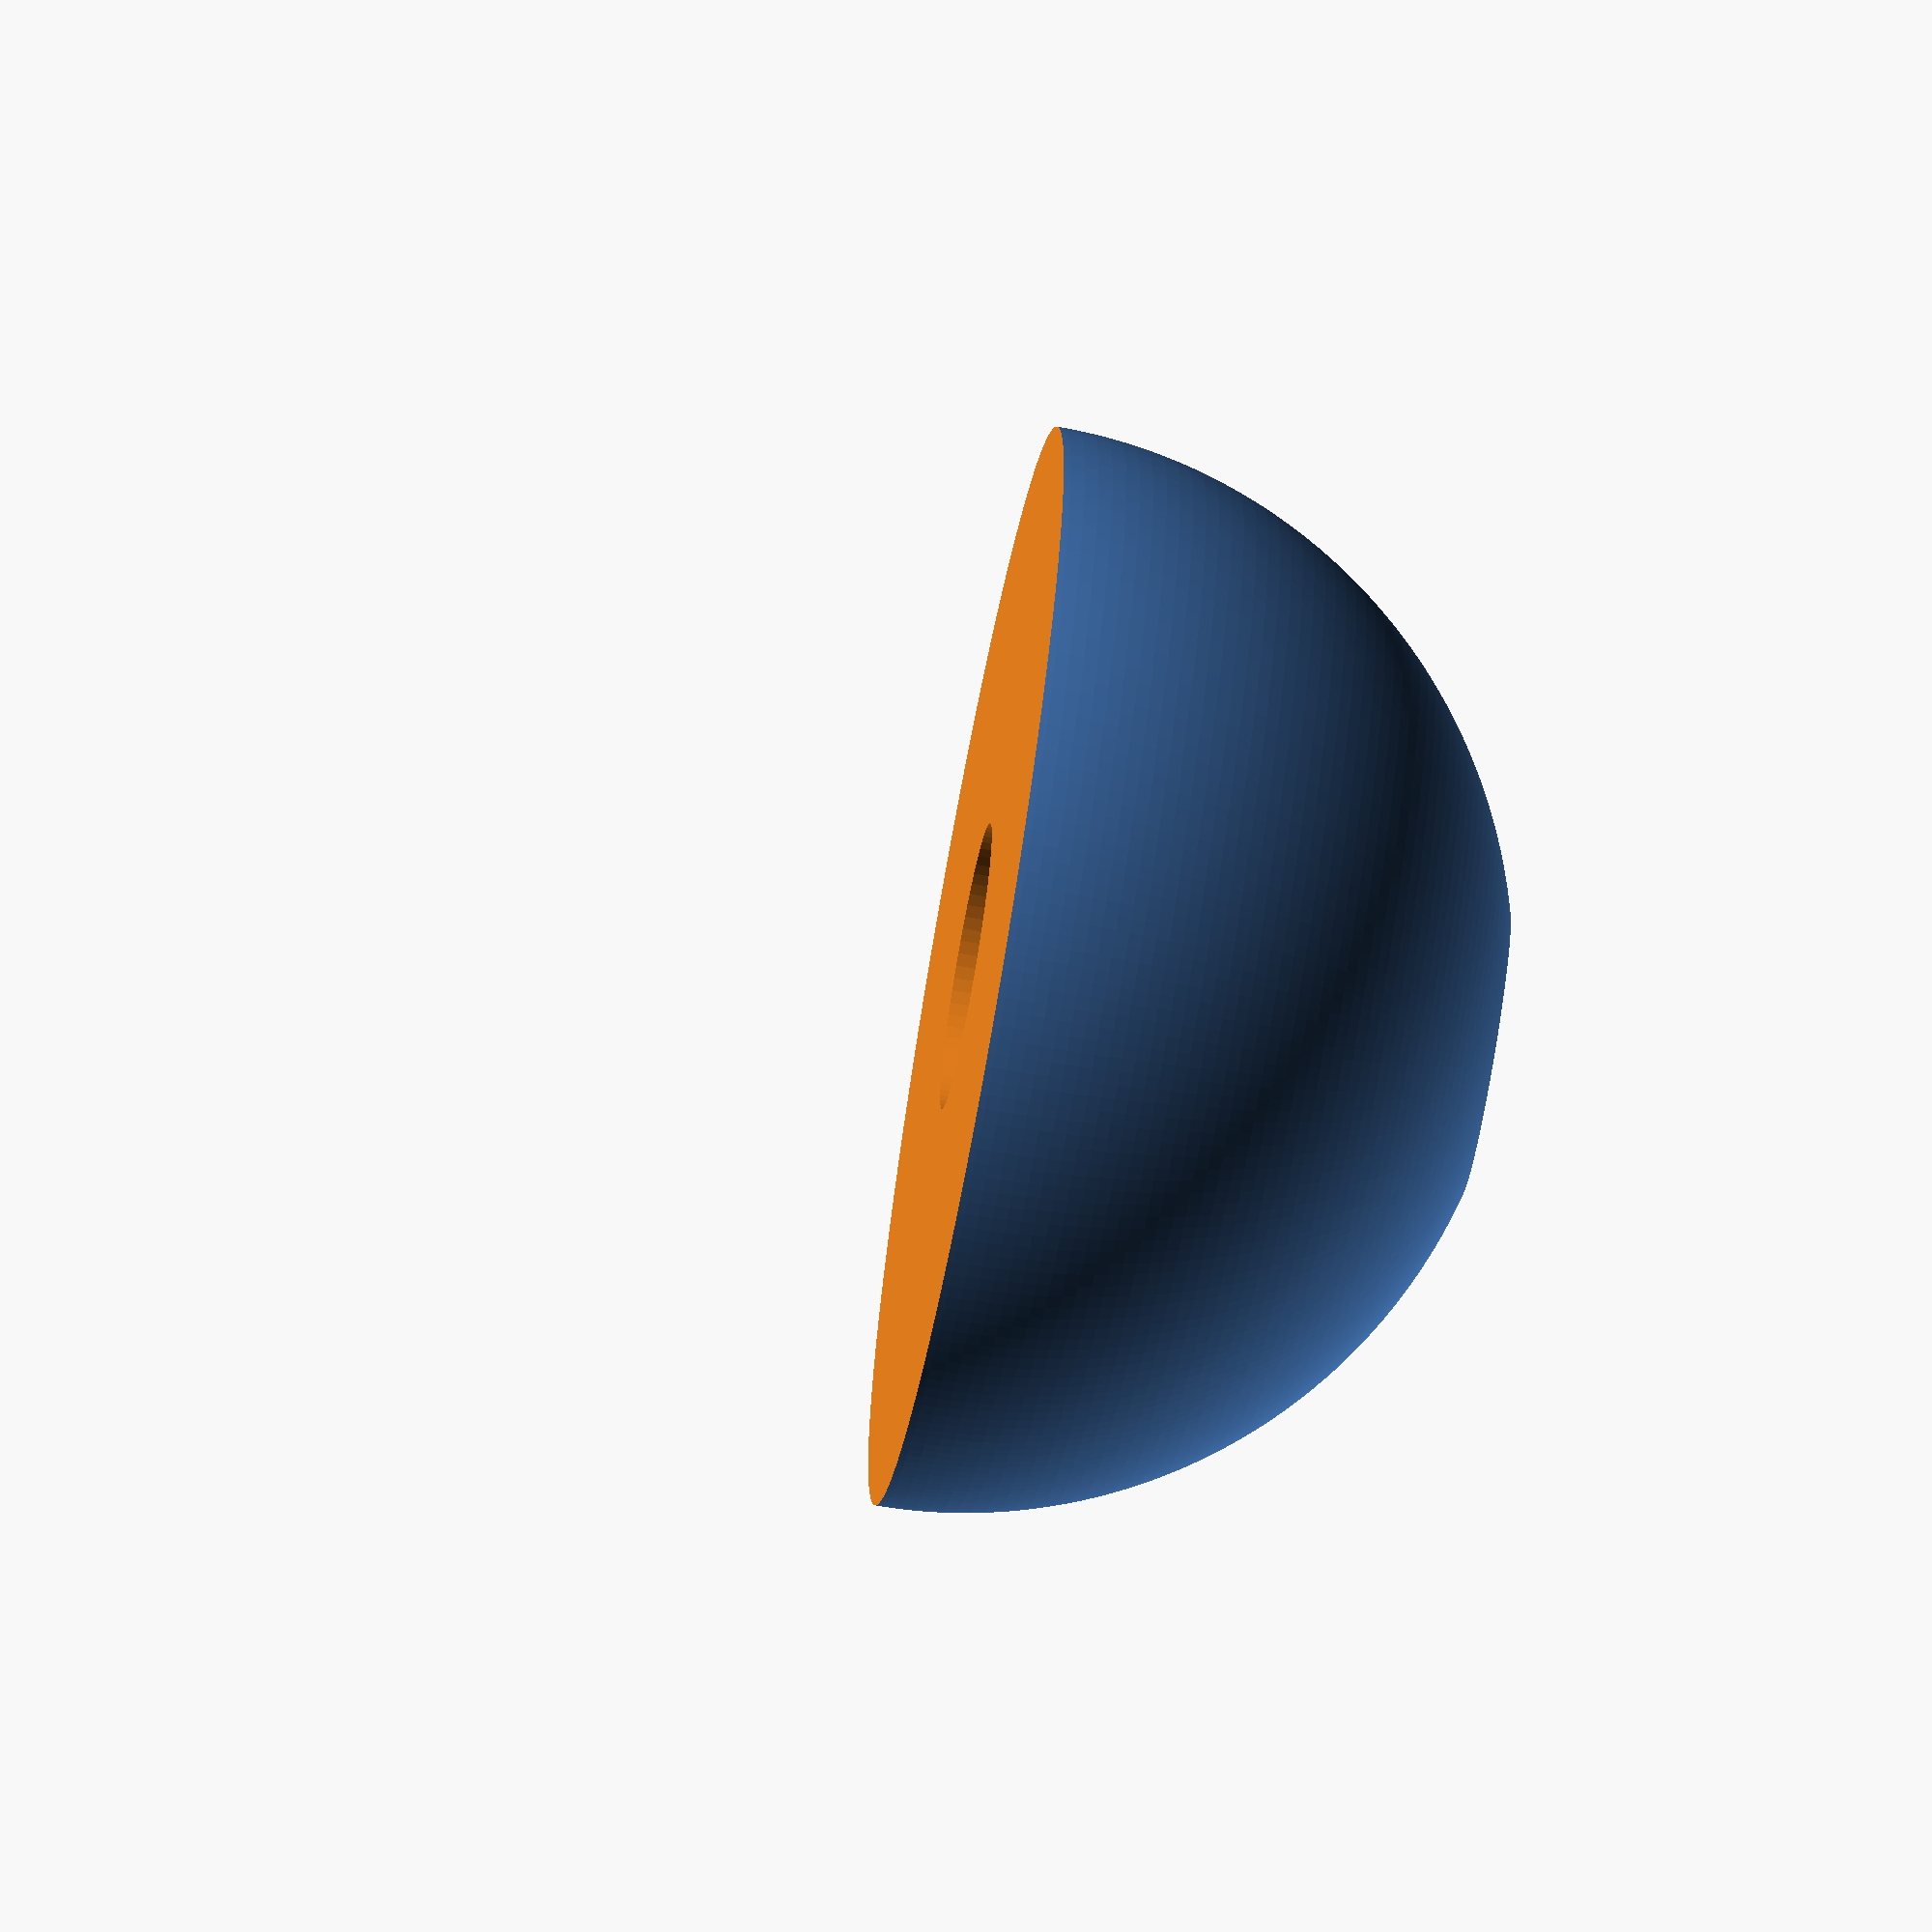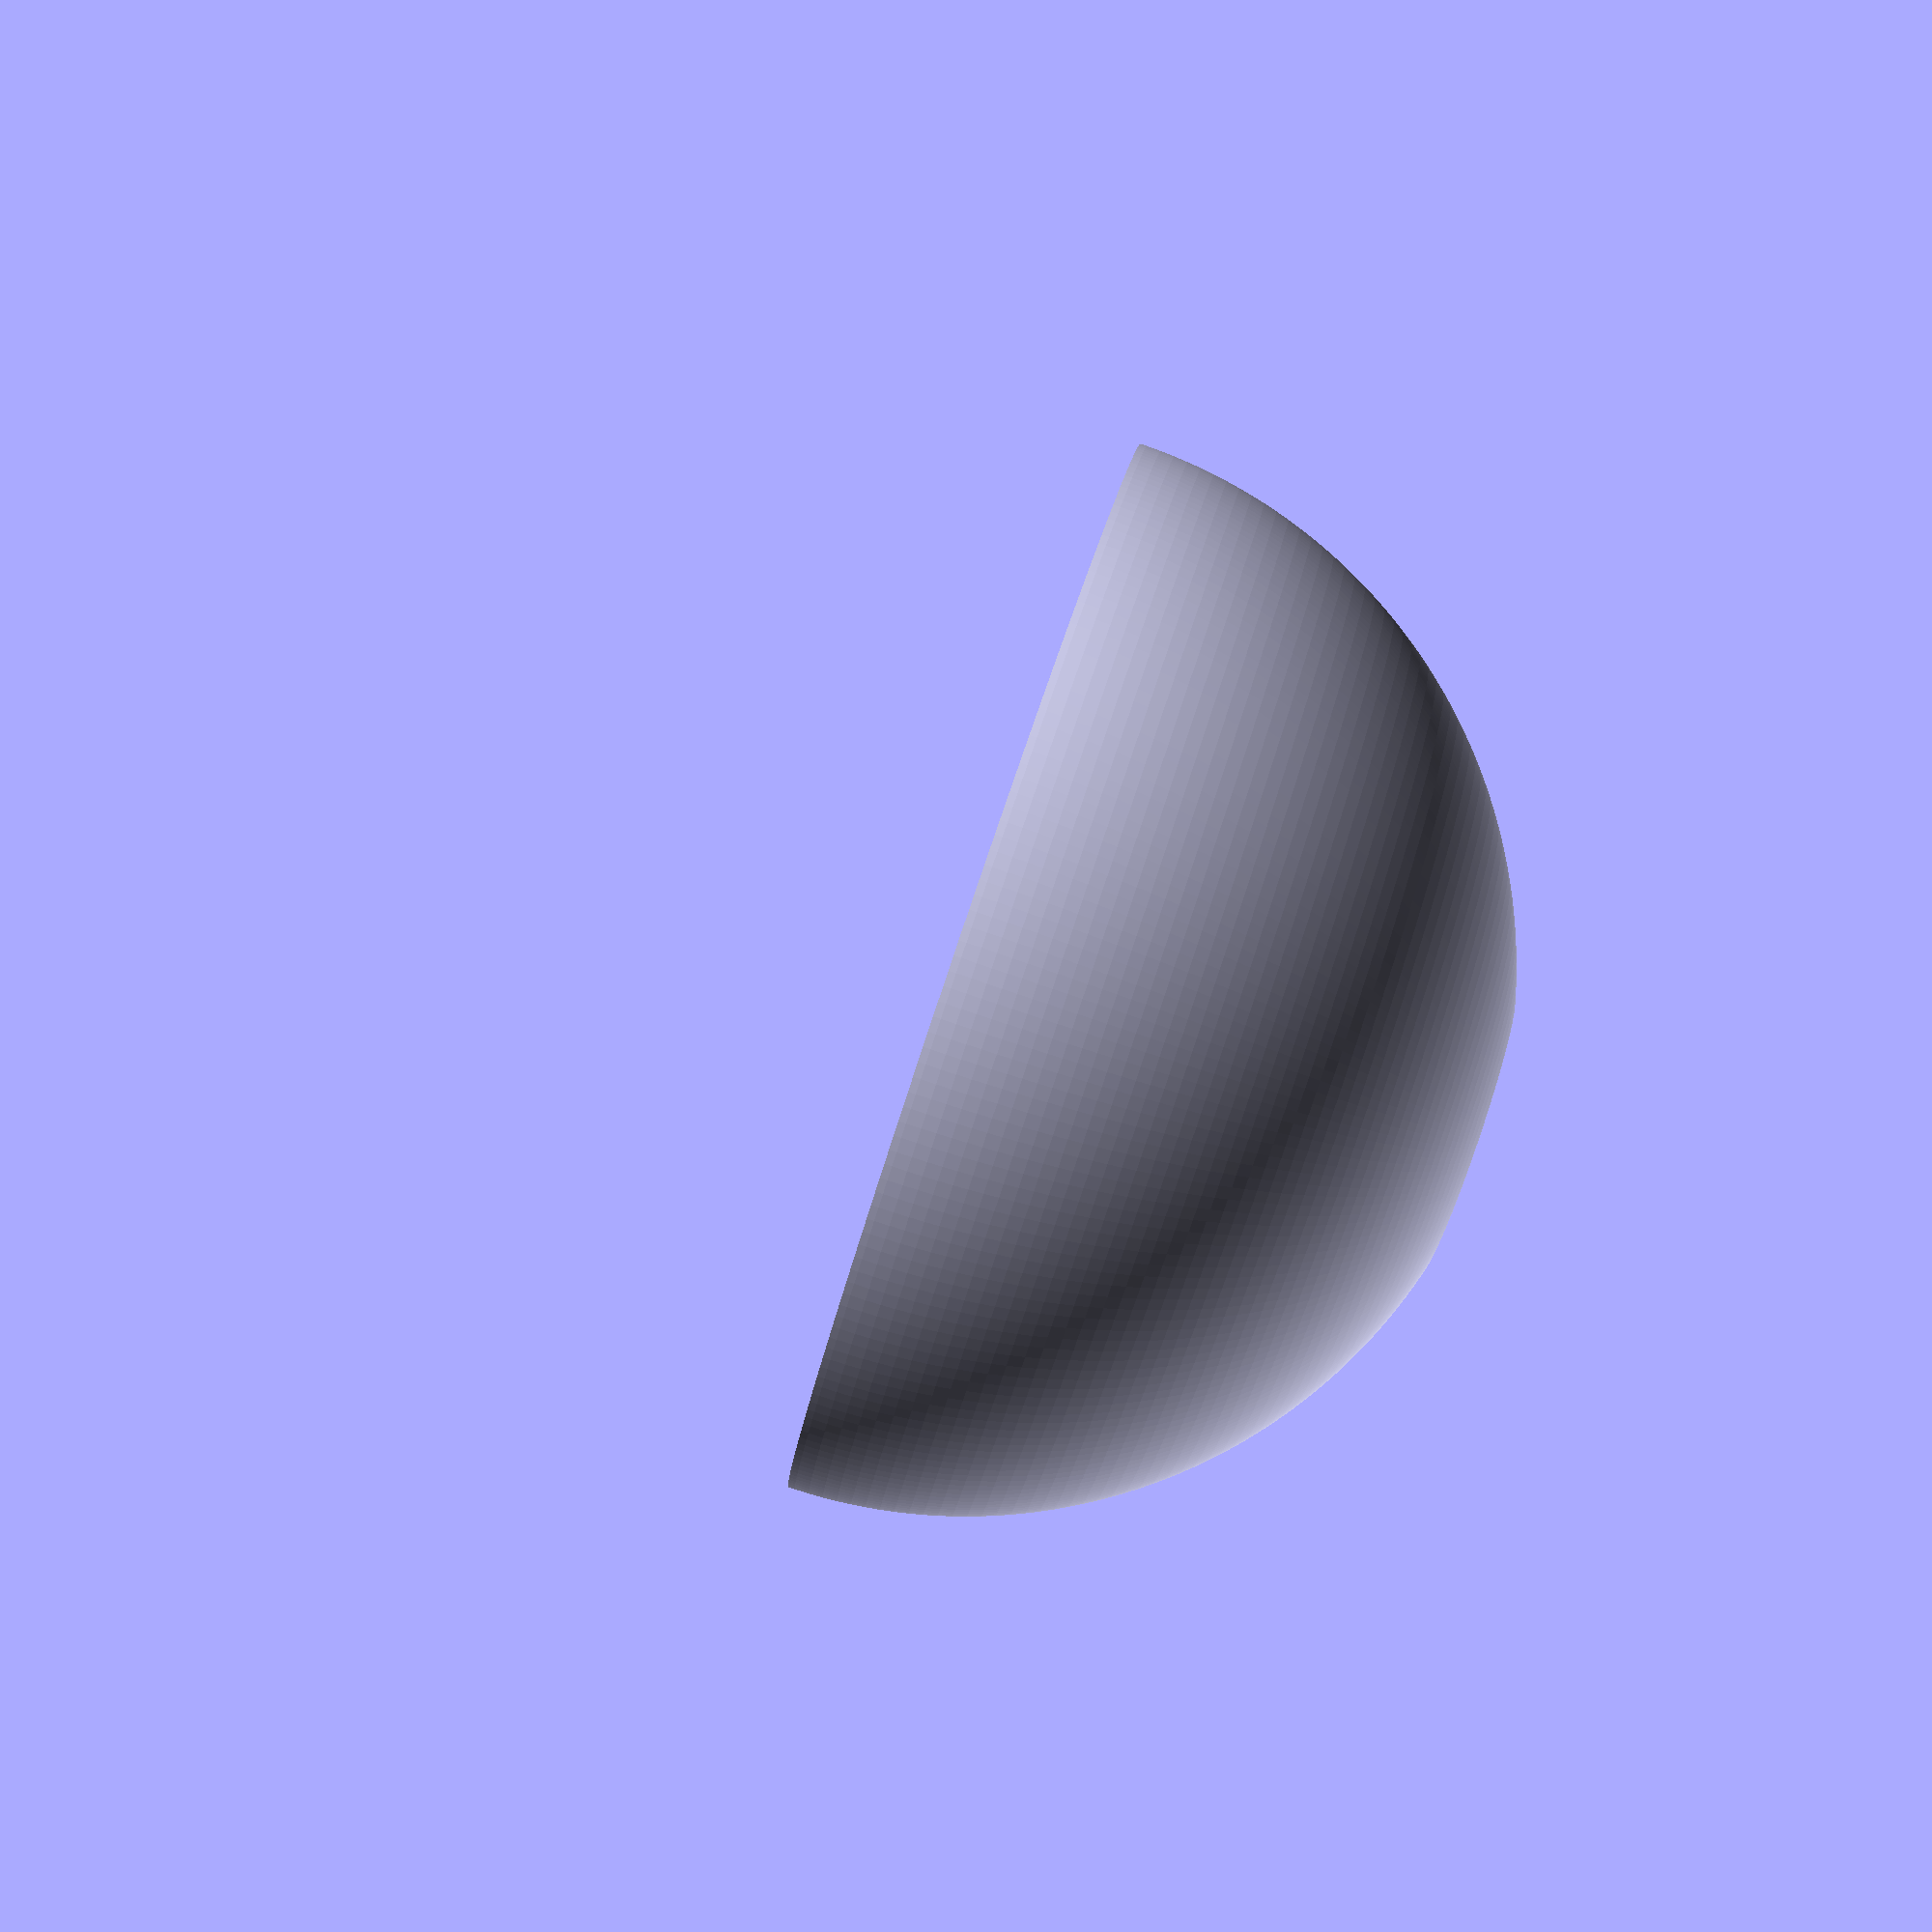
<openscad>
difference(){
    sphere(r=20, $fn=240);
    translate([-80,-80,-80])cube([160,160,80]);
    translate([0,0,-0.1])cylinder(r=5.3,h=60, $fn=72);
}
</openscad>
<views>
elev=68.1 azim=337.0 roll=259.7 proj=o view=solid
elev=274.4 azim=317.4 roll=288.7 proj=p view=wireframe
</views>
